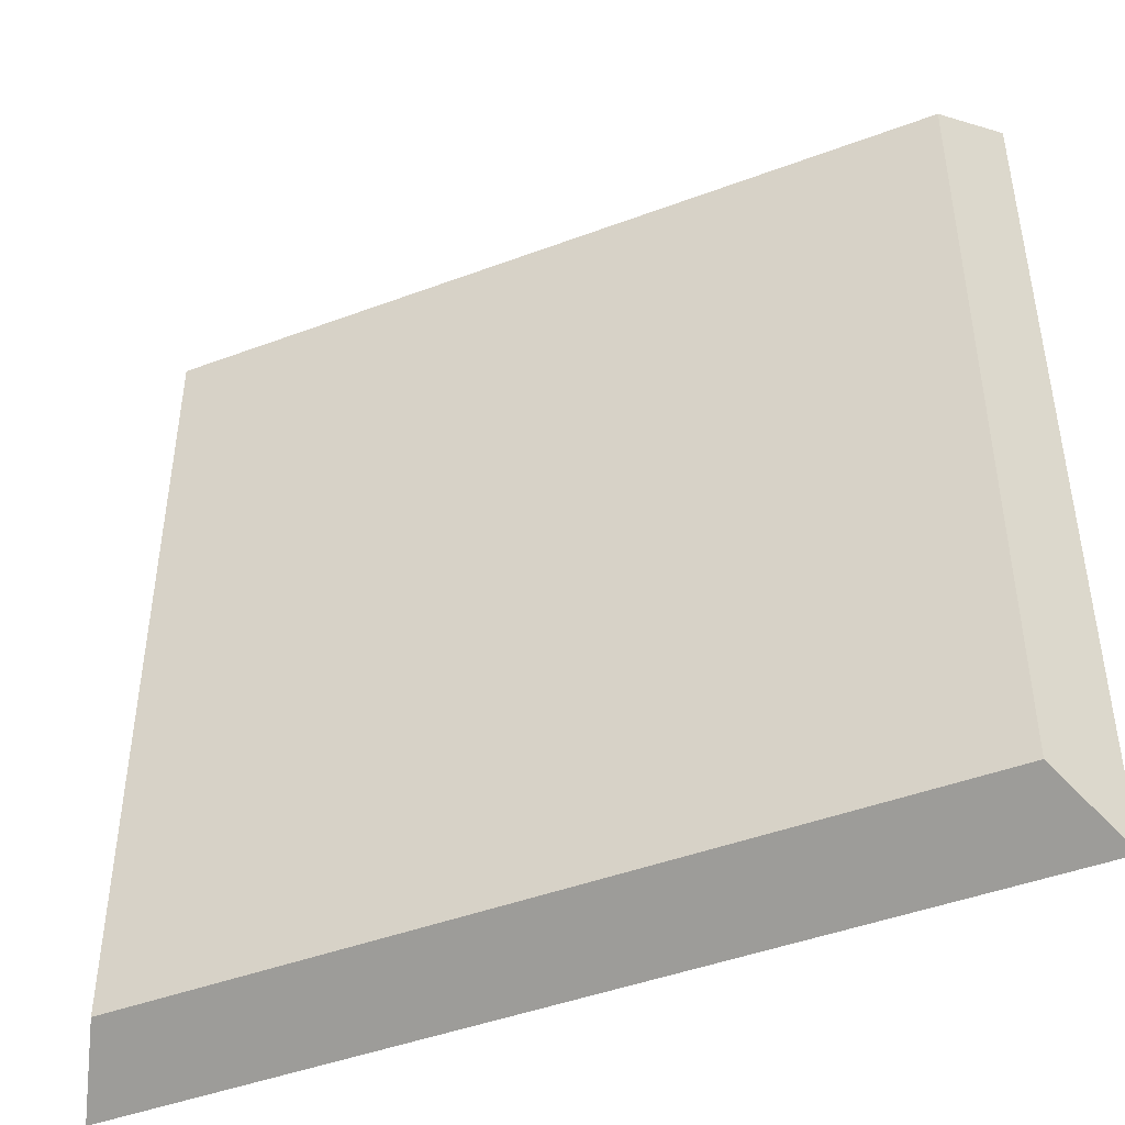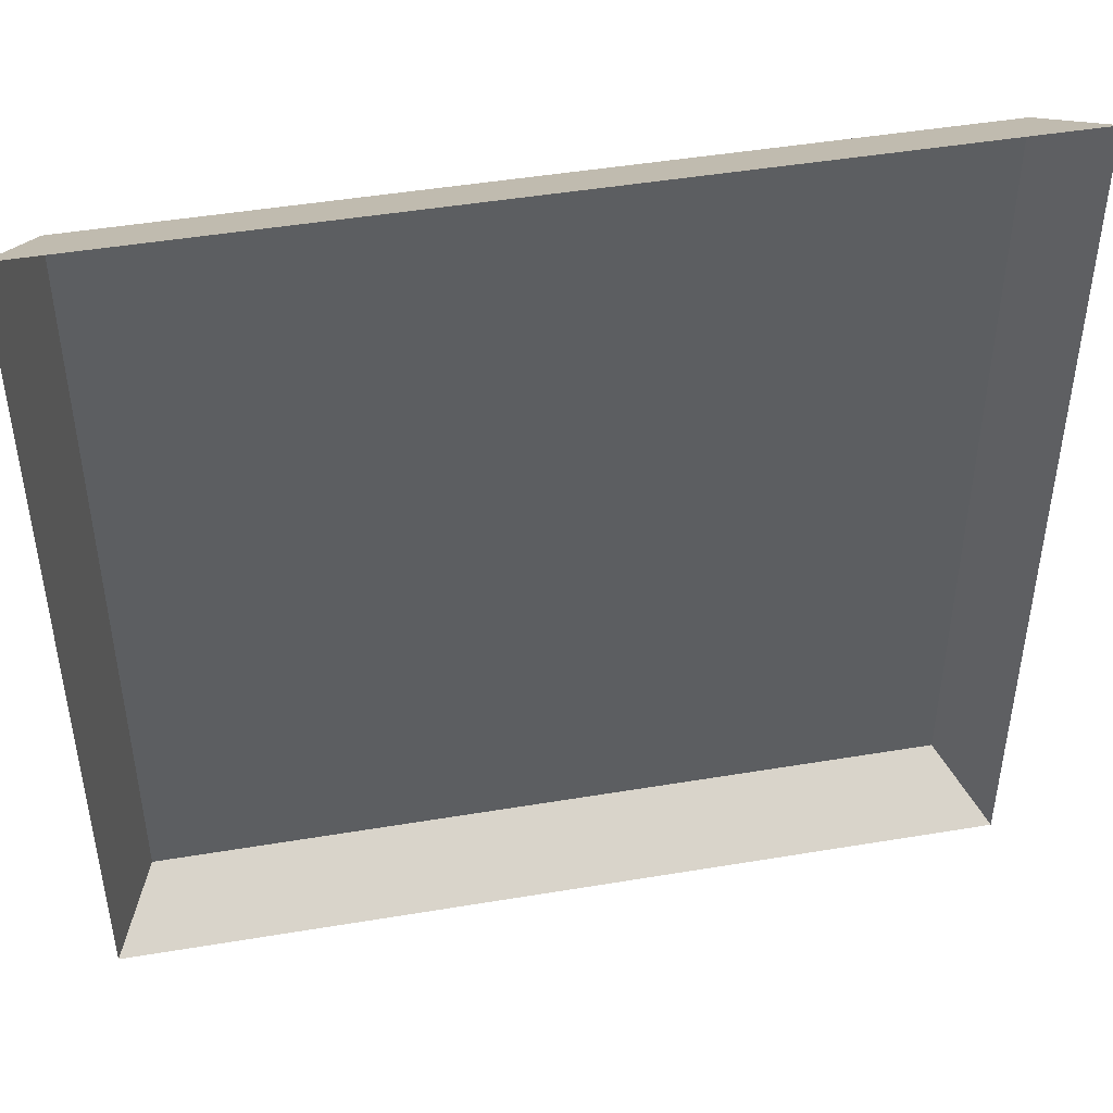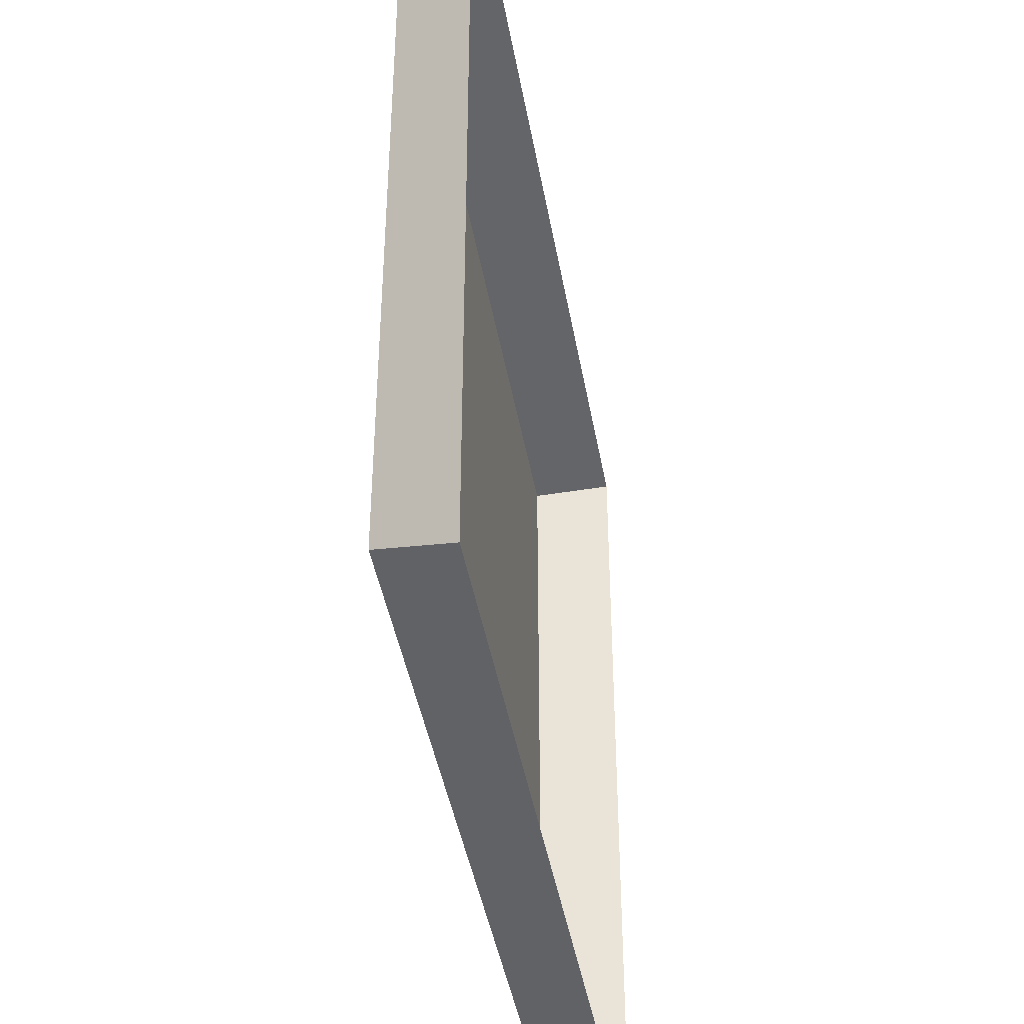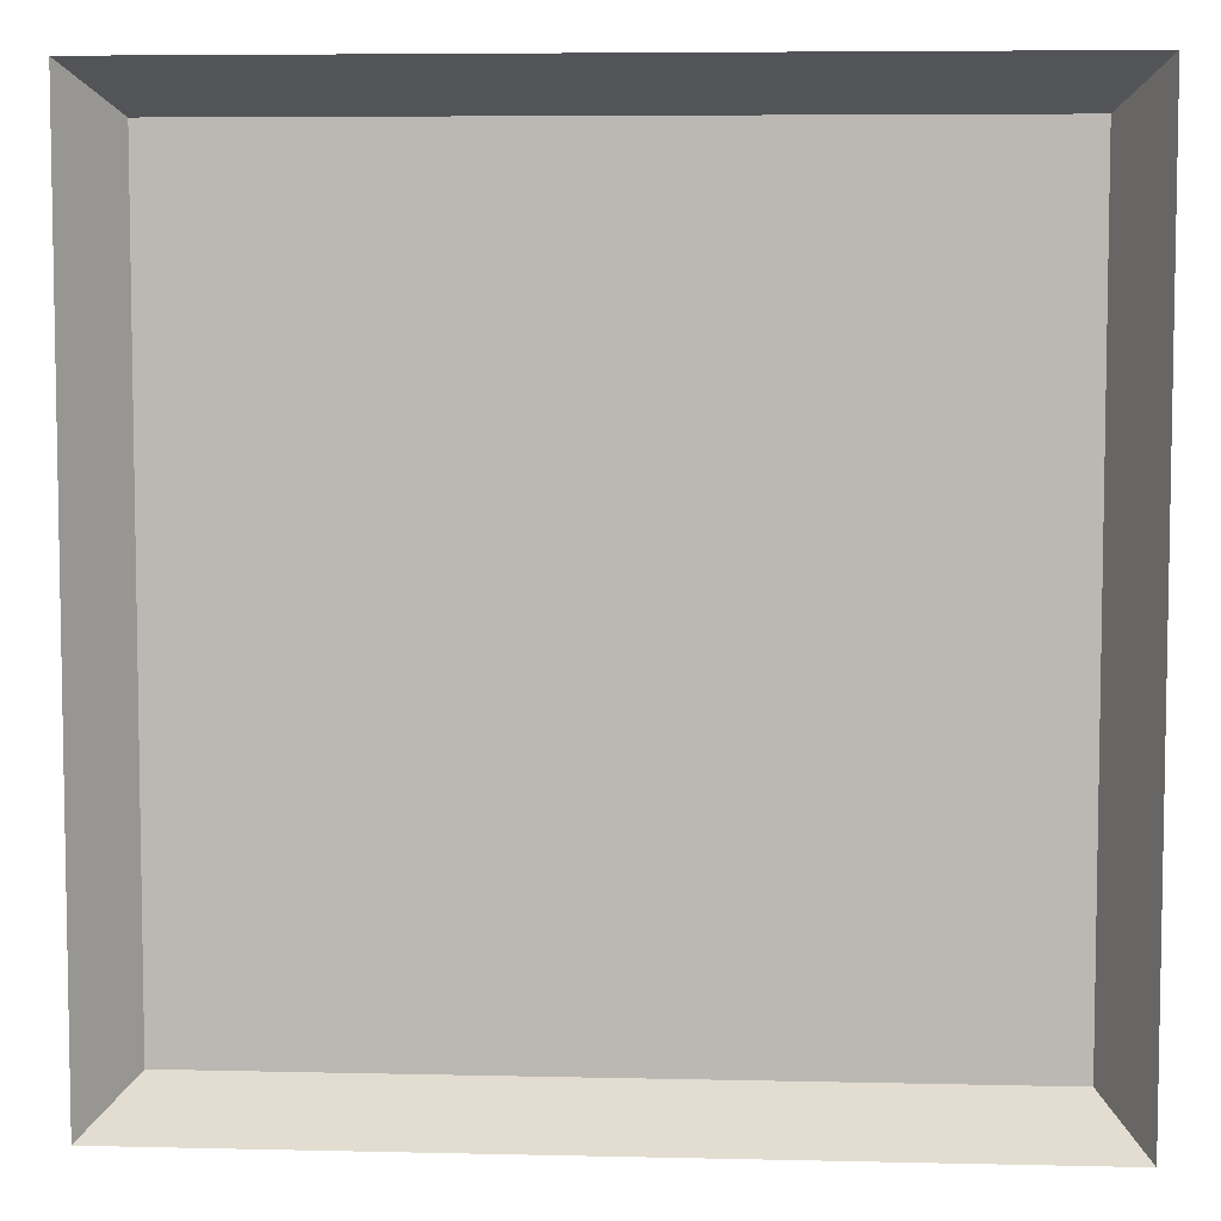
<metadata>
{"format":"obj","ext":"obj","renderer":"f3d","projection":"perspective","resolution":1024,"background":"white","views":[{"elev":-45.2,"azim":-156.6,"up":"+Z"},{"elev":46.4,"azim":-10.8,"up":"+Z"},{"elev":-43.0,"azim":-80.1,"up":"+Z"},{"elev":6.3,"azim":4.0,"up":"+Z"}]}
</metadata>
<code>
o mesh37/mesh37-geometry#mesh37-geometry
v 0.02157 -0.1479 0.09474
v 0.0203 -0.1479 0.09356
v 0.0203 -0.1479 0.09474
v 0.02157 -0.1479 0.09356
v 0.0203 -0.1479 0.08632
v 0.02153 -0.1479 0.09967
v 0.02187 -0.1479 0.09965
v 0.0203 -0.1479 0.09686
v 0.02187 -0.1479 0.08426
v 0.02153 -0.1479 0.08424
v 0.01982 -0.1479 0.08632
v 0.01876 -0.1479 0.09686
v 0.02156 -0.1479 0.1005
v 0.02221 -0.1479 0.09958
v 0.0188 -0.1479 0.08981
v 0.01439 -0.1479 0.09967
v 0.01876 -0.1479 0.09474
v 0.02198 -0.1479 0.1005
v 0.02156 -0.1479 0.08341
v 0.02221 -0.1479 0.08433
v 0.01439 -0.1479 0.08424
v 0.01877 -0.1479 0.09037
v 0.01614 -0.1479 0.09356
v 0.01876 -0.1479 0.09356
v 0.01436 -0.1479 0.1005
v 0.03466 -0.1479 0.1364
v 0.02198 -0.1479 0.08344
v 0.02243 -0.1479 0.1004
v 0.02254 -0.1479 0.09947
v 0.01404 -0.1479 0.08426
v 0.01876 -0.1479 0.09085
v 0.01375 -0.1479 0.09474
v 0.01404 -0.1479 0.09965
v 0.01436 -0.1479 0.08341
v 0.03466 -0.1479 0.07393
v 0.02254 -0.1479 0.08444
v 0.02243 -0.1479 0.08353
v 0.01394 -0.1479 0.1005
v 0.02286 -0.1479 0.1002
v 0.02285 -0.1479 0.09932
v 0.0137 -0.1479 0.08433
v 0.01394 -0.1479 0.08344
v 0.0137 -0.1479 0.09958
v 0.01349 -0.1479 0.1004
v 0.02327 -0.1479 0.1
v 0.02286 -0.1479 0.08368
v 0.02285 -0.1479 0.08459
v 0.01306 -0.1479 0.1002
v 0.02364 -0.1479 0.09978
v 0.02314 -0.1479 0.09913
v 0.01349 -0.1479 0.08353
v 0.02327 -0.1479 0.08388
v 0.01338 -0.1479 0.08444
v 0.01338 -0.1479 0.09947
v 0.01265 -0.1479 0.1
v 0.01307 -0.1479 0.09932
v 0.02398 -0.1479 0.09948
v 0.0234 -0.1479 0.0989
v 0.01306 -0.1479 0.08368
v 0.02314 -0.1479 0.08478
v 0.02364 -0.1479 0.08413
v 0.01228 -0.1479 0.09978
v 0.01278 -0.1479 0.09913
v 0.02428 -0.1479 0.09914
v 0.02382 -0.1479 0.09835
v 0.02363 -0.1479 0.09864
v -0.000634 -0.1479 0.08342
v 0.01307 -0.1479 0.08459
v 0.0234 -0.1479 0.08501
v 0.02398 -0.1479 0.08443
v 0.01193 -0.1479 0.09948
v 0.01229 -0.1479 0.09864
v 0.01252 -0.1479 0.0989
v 0.01278 -0.1479 0.08478
v 0.02454 -0.1479 0.09876
v 0.02409 -0.1479 0.09771
v 0.02397 -0.1479 0.09804
v -0.003873 -0.1479 0.08342
v 0.01265 -0.1479 0.08388
v 0.02363 -0.1479 0.08527
v 0.02382 -0.1479 0.08556
v 0.02428 -0.1479 0.08477
v 0.01163 -0.1479 0.09914
v 0.01194 -0.1479 0.09804
v 0.0121 -0.1479 0.09835
v 0.01252 -0.1479 0.08501
v 0.02474 -0.1479 0.09835
v 0.02415 -0.1479 0.09737
v -0.01379 -0.1479 0.08342
v -0.003825 -0.1479 0.1027
v 0.01228 -0.1479 0.08413
v 0.02397 -0.1479 0.08587
v 0.02409 -0.1479 0.0862
v 0.02454 -0.1479 0.08515
v 0.01138 -0.1479 0.09876
v 0.01176 -0.1479 0.09737
v 0.01183 -0.1479 0.09771
v 0.0121 -0.1479 0.08556
v 0.01229 -0.1479 0.08527
v 0.02488 -0.1479 0.09792
v 0.02418 -0.1479 0.08688
v 0.02418 -0.1479 0.09703
v -0.01699 -0.1479 0.08342
v -0.01372 -0.1479 0.09678
v -0.003873 -0.1479 0.09551
v -0.002675 -0.1479 0.1019
v 0.01193 -0.1479 0.08443
v 0.02415 -0.1479 0.08654
v 0.02474 -0.1479 0.08556
v 0.01138 -0.1479 0.08515
v 0.01174 -0.1479 0.09703
v 0.01183 -0.1479 0.0862
v 0.01194 -0.1479 0.08587
v 0.02497 -0.1479 0.09748
v -0.02778 -0.1479 0.07393
v -0.01687 -0.1479 0.09771
v -0.01379 -0.1479 0.09551
v -0.01348 -0.1479 0.09787
v -0.003951 -0.1479 0.09678
v -0.001782 -0.1479 0.1007
v 0.01163 -0.1479 0.08477
v 0.02488 -0.1479 0.08599
v -0.000634 -0.1479 0.09581
v 0.01118 -0.1479 0.09835
v 0.01118 -0.1479 0.08556
v 0.01174 -0.1479 0.08688
v 0.01176 -0.1479 0.08654
v 0.025 -0.1479 0.09705
v -0.01699 -0.1479 0.09581
v 0.03812 -0.154 0.07046
v -0.01648 -0.1479 0.09935
v -0.01382 -0.1479 0.1027
v -0.01242 -0.1479 0.1034
v -0.01309 -0.1479 0.0988
v -0.004184 -0.1479 0.09787
v -0.005234 -0.1479 0.1034
v -0.001144 -0.1479 0.09935
v 0.02497 -0.1479 0.08643
v -0.000762 -0.1479 0.09771
v 0.01104 -0.1479 0.09792
v 0.025 -0.1479 0.08686
v -0.03125 -0.154 0.07046
v -0.01585 -0.1479 0.1007
v -0.01496 -0.1479 0.1019
v -0.01255 -0.1479 0.09956
v -0.004573 -0.1479 0.0988
v -0.006901 -0.1479 0.1037
v -0.005118 -0.1479 0.09956
v 0.01104 -0.1479 0.08599
v 0.01095 -0.1479 0.09748
v -0.02778 -0.1479 0.1364
v 0.03812 -0.154 0.1398
v -0.01185 -0.1479 0.1002
v -0.008826 -0.1479 0.1039
v -0.006668 -0.1479 0.1006
v -0.005817 -0.1479 0.1002
v 0.01095 -0.1479 0.08643
v 0.01092 -0.1479 0.09705
v -0.03125 -0.154 0.1398
v -0.01075 -0.1479 0.1037
v -0.01099 -0.1479 0.1006
v -0.008826 -0.1479 0.1009
v -0.007671 -0.1479 0.1008
v 0.01092 -0.1479 0.08686
v -0.009988 -0.1479 0.1008
f 1 2 3
f 2 1 4
f 5 3 2
f 5 8 3
f 11 8 5
f 6 13 7
f 15 8 11
f 8 17 12
f 16 13 6
f 7 13 18
f 19 10 9
f 7 18 14
f 22 8 15
f 11 23 15
f 17 8 24
f 16 25 13
f 19 21 10
f 19 9 27
f 14 18 28
f 27 9 20
f 31 8 22
f 23 11 32
f 24 8 31
f 23 17 24
f 33 25 16
f 34 21 19
f 14 28 29
f 27 20 37
f 34 30 21
f 17 23 32
f 33 38 25
f 29 28 39
f 37 20 36
f 42 30 34
f 43 38 33
f 29 39 40
f 37 36 46
f 42 41 30
f 43 44 38
f 50 39 45
f 40 39 50
f 46 36 47
f 51 41 42
f 54 44 43
f 56 48 44
f 58 45 49
f 50 45 58
f 46 60 52
f 46 47 60
f 51 53 41
f 56 44 54
f 63 55 48
f 63 48 56
f 65 49 57
f 58 49 66
f 59 68 51
f 52 60 69
f 52 69 61
f 51 68 53
f 72 62 55
f 73 55 63
f 76 57 64
f 66 49 65
f 65 57 77
f 59 74 68
f 61 69 80
f 61 81 70
f 84 71 62
f 85 62 72
f 72 55 73
f 82 64 75
f 77 57 76
f 76 64 88
f 78 90 67
f 79 74 59
f 61 80 81
f 70 81 92
f 70 93 82
f 96 83 71
f 97 71 84
f 84 62 85
f 79 86 74
f 94 75 87
f 82 101 64
f 82 75 94
f 88 64 102
f 105 90 78
f 67 90 106
f 91 99 79
f 70 92 93
f 82 93 108
f 110 95 83
f 111 83 96
f 96 71 97
f 79 99 86
f 109 87 100
f 94 87 109
f 82 108 101
f 102 64 101
f 103 116 89
f 119 90 105
f 67 106 120
f 107 113 91
f 91 98 99
f 125 95 110
f 110 83 121
f 121 83 111
f 91 113 98
f 122 100 114
f 109 100 122
f 116 103 129
f 89 116 131
f 89 132 117
f 132 104 117
f 104 133 118
f 135 90 119
f 67 120 137
f 121 127 107
f 107 112 113
f 67 139 123
f 125 124 95
f 126 121 111
f 107 127 112
f 138 114 128
f 122 114 138
f 89 131 143
f 89 144 132
f 104 132 133
f 118 133 134
f 146 90 135
f 148 136 90
f 67 137 139
f 127 121 126
f 149 124 125
f 149 140 124
f 138 128 141
f 89 143 144
f 134 133 145
f 148 90 146
f 155 147 136
f 156 136 148
f 157 140 149
f 157 150 140
f 145 133 153
f 162 154 147
f 163 147 155
f 155 136 156
f 164 150 157
f 150 164 158
f 153 133 160
f 153 160 161
f 165 160 154
f 165 154 162
f 162 147 163
f 161 160 165
f 3 2 1
f 4 1 2
f 2 3 5
f 1 6 3
f 4 7 1
f 2 5 4
f 3 8 5
f 3 6 8
f 7 6 1
f 7 4 9
f 10 4 5
f 5 8 11
f 8 6 12
f 7 13 6
f 9 4 10
f 14 7 9
f 5 11 10
f 11 8 15
f 16 12 6
f 12 17 8
f 6 13 16
f 18 13 7
f 9 10 19
f 14 18 7
f 20 14 9
f 10 11 21
f 15 8 22
f 15 23 11
f 12 16 17
f 24 8 17
f 13 25 16
f 18 26 13
f 10 21 19
f 27 9 19
f 28 18 14
f 29 14 20
f 20 9 27
f 21 11 30
f 22 8 31
f 15 22 23
f 32 11 23
f 16 33 17
f 31 8 24
f 24 17 23
f 16 25 33
f 13 26 25
f 28 26 18
f 19 21 34
f 27 19 35
f 29 28 14
f 36 29 20
f 37 20 27
f 11 32 30
f 21 30 34
f 31 23 22
f 32 23 17
f 17 33 32
f 24 23 31
f 25 38 33
f 25 26 38
f 39 26 28
f 19 34 35
f 37 27 35
f 39 28 29
f 40 29 36
f 36 20 37
f 41 30 32
f 34 30 42
f 33 43 32
f 33 38 43
f 38 26 44
f 45 26 39
f 34 42 35
f 46 37 35
f 40 39 29
f 47 40 36
f 46 36 37
f 30 41 42
f 32 43 41
f 38 44 43
f 44 26 48
f 49 26 45
f 45 39 50
f 42 51 35
f 52 46 35
f 50 39 40
f 50 40 47
f 47 36 46
f 42 41 51
f 41 43 53
f 43 44 54
f 48 26 55
f 44 48 56
f 57 26 49
f 49 45 58
f 58 45 50
f 51 59 35
f 52 60 46
f 61 52 35
f 60 50 47
f 60 47 46
f 41 53 51
f 43 54 53
f 54 44 56
f 55 26 62
f 48 55 63
f 56 48 63
f 64 26 57
f 57 49 65
f 66 49 58
f 58 50 60
f 59 67 35
f 51 68 59
f 69 60 52
f 61 69 52
f 70 61 35
f 53 68 51
f 53 54 68
f 54 56 68
f 62 26 71
f 55 62 72
f 63 55 73
f 56 63 74
f 75 26 64
f 64 57 76
f 65 49 66
f 77 57 65
f 66 58 69
f 69 58 60
f 67 78 35
f 79 67 59
f 68 74 59
f 80 69 61
f 70 81 61
f 82 70 35
f 68 56 74
f 71 26 83
f 62 71 84
f 72 62 85
f 73 55 72
f 63 73 86
f 74 63 86
f 87 26 75
f 75 64 82
f 76 57 77
f 88 64 76
f 65 66 80
f 77 65 81
f 80 66 69
f 78 89 35
f 67 90 78
f 91 67 79
f 59 74 79
f 81 80 61
f 92 81 70
f 82 93 70
f 94 82 35
f 83 26 95
f 71 83 96
f 84 71 97
f 85 62 84
f 72 85 98
f 73 72 99
f 86 73 99
f 74 86 79
f 100 26 87
f 87 75 94
f 64 101 82
f 94 75 82
f 76 77 92
f 102 64 88
f 88 76 93
f 81 65 80
f 92 77 81
f 89 103 35
f 104 89 78
f 78 90 105
f 106 90 67
f 107 67 91
f 79 99 91
f 93 92 70
f 108 93 82
f 109 94 35
f 95 26 67
f 83 95 110
f 96 83 111
f 97 71 96
f 84 97 112
f 85 84 113
f 98 85 113
f 99 72 98
f 86 99 79
f 114 26 100
f 100 87 109
f 109 87 94
f 101 108 82
f 101 64 102
f 93 76 92
f 102 88 108
f 108 88 93
f 35 103 115
f 89 116 103
f 117 89 104
f 118 104 78
f 105 90 119
f 105 119 78
f 106 26 90
f 120 106 67
f 121 67 107
f 91 113 107
f 99 98 91
f 122 109 35
f 67 26 123
f 124 95 67
f 110 95 125
f 121 83 110
f 111 83 121
f 111 126 96
f 97 96 127
f 112 97 127
f 113 84 112
f 98 113 91
f 128 26 114
f 114 100 122
f 122 100 109
f 101 102 108
f 129 115 103
f 35 115 130
f 129 103 116
f 131 116 89
f 117 132 89
f 117 104 132
f 118 133 104
f 134 118 78
f 119 90 135
f 119 135 78
f 90 26 136
f 120 26 106
f 137 120 67
f 110 67 121
f 107 127 121
f 113 112 107
f 138 122 35
f 123 26 139
f 123 139 67
f 95 124 125
f 140 124 67
f 125 67 110
f 111 121 126
f 127 96 126
f 112 127 107
f 141 26 128
f 128 114 138
f 138 114 122
f 129 116 115
f 142 130 115
f 35 130 26
f 116 131 115
f 143 131 89
f 132 144 89
f 133 132 104
f 134 133 118
f 145 134 78
f 135 90 146
f 135 146 78
f 136 26 147
f 90 136 148
f 137 26 120
f 139 137 67
f 126 121 127
f 141 138 35
f 139 26 137
f 125 124 149
f 124 140 149
f 150 140 67
f 149 67 125
f 26 141 35
f 141 128 138
f 115 151 142
f 152 26 130
f 115 131 151
f 143 151 131
f 144 143 89
f 132 151 144
f 133 26 132
f 145 133 134
f 153 145 78
f 146 90 148
f 146 148 78
f 147 26 154
f 136 147 155
f 148 136 156
f 149 140 157
f 140 150 157
f 158 150 67
f 157 67 149
f 159 142 151
f 152 159 26
f 144 151 143
f 26 151 132
f 160 26 133
f 153 133 145
f 161 153 78
f 148 156 78
f 154 26 160
f 147 154 162
f 155 147 163
f 156 136 155
f 157 150 164
f 158 164 150
f 158 67 164
f 164 67 157
f 151 26 159
f 160 133 153
f 161 160 153
f 165 161 78
f 156 155 78
f 154 160 165
f 162 154 165
f 163 147 162
f 155 163 78
f 165 160 161
f 162 165 78
f 163 162 78
f 3 6 1
f 1 7 4
f 4 5 2
f 8 6 3
f 1 6 7
f 9 4 7
f 5 4 10
f 12 6 8
f 10 4 9
f 9 7 14
f 10 11 5
f 6 12 16
f 9 14 20
f 21 11 10
f 17 16 12
f 13 26 18
f 20 14 29
f 30 11 21
f 23 22 15
f 17 33 16
f 25 26 13
f 18 26 28
f 35 19 27
f 20 29 36
f 30 32 11
f 22 23 31
f 32 33 17
f 31 23 24
f 38 26 25
f 28 26 39
f 35 34 19
f 35 27 37
f 36 29 40
f 32 30 41
f 32 43 33
f 44 26 38
f 39 26 45
f 35 42 34
f 35 37 46
f 36 40 47
f 41 43 32
f 48 26 44
f 45 26 49
f 35 51 42
f 35 46 52
f 47 40 50
f 53 43 41
f 55 26 48
f 49 26 57
f 35 59 51
f 35 52 61
f 47 50 60
f 53 54 43
f 62 26 55
f 57 26 64
f 60 50 58
f 35 67 59
f 35 61 70
f 68 54 53
f 68 56 54
f 71 26 62
f 74 63 56
f 64 26 75
f 69 58 66
f 60 58 69
f 35 78 67
f 59 67 79
f 35 70 82
f 74 56 68
f 83 26 71
f 86 73 63
f 86 63 74
f 75 26 87
f 80 66 65
f 81 65 77
f 69 66 80
f 35 89 78
f 79 67 91
f 35 82 94
f 95 26 83
f 98 85 72
f 99 72 73
f 99 73 86
f 87 26 100
f 92 77 76
f 93 76 88
f 80 65 81
f 81 77 92
f 35 103 89
f 78 89 104
f 91 67 107
f 35 94 109
f 67 26 95
f 112 97 84
f 113 84 85
f 113 85 98
f 98 72 99
f 100 26 114
f 92 76 93
f 108 88 102
f 93 88 108
f 115 103 35
f 104 89 117
f 78 104 118
f 78 119 105
f 90 26 106
f 107 67 121
f 35 109 122
f 123 26 67
f 67 95 124
f 96 126 111
f 127 96 97
f 127 97 112
f 112 84 113
f 114 26 128
f 108 102 101
f 103 115 129
f 130 115 35
f 78 118 134
f 78 135 119
f 136 26 90
f 106 26 120
f 121 67 110
f 35 122 138
f 139 26 123
f 67 124 140
f 110 67 125
f 126 96 127
f 128 26 141
f 115 116 129
f 115 130 142
f 26 130 35
f 115 131 116
f 78 134 145
f 78 146 135
f 147 26 136
f 120 26 137
f 35 138 141
f 137 26 139
f 67 140 150
f 125 67 149
f 35 141 26
f 142 151 115
f 130 26 152
f 151 131 115
f 131 151 143
f 144 151 132
f 132 26 133
f 78 145 153
f 78 148 146
f 154 26 147
f 67 150 158
f 149 67 157
f 151 142 159
f 26 159 152
f 143 151 144
f 132 151 26
f 133 26 160
f 78 153 161
f 78 156 148
f 160 26 154
f 164 67 158
f 157 67 164
f 159 26 151
f 78 161 165
f 78 155 156
f 78 163 155
f 78 165 162
f 78 162 163

</code>
